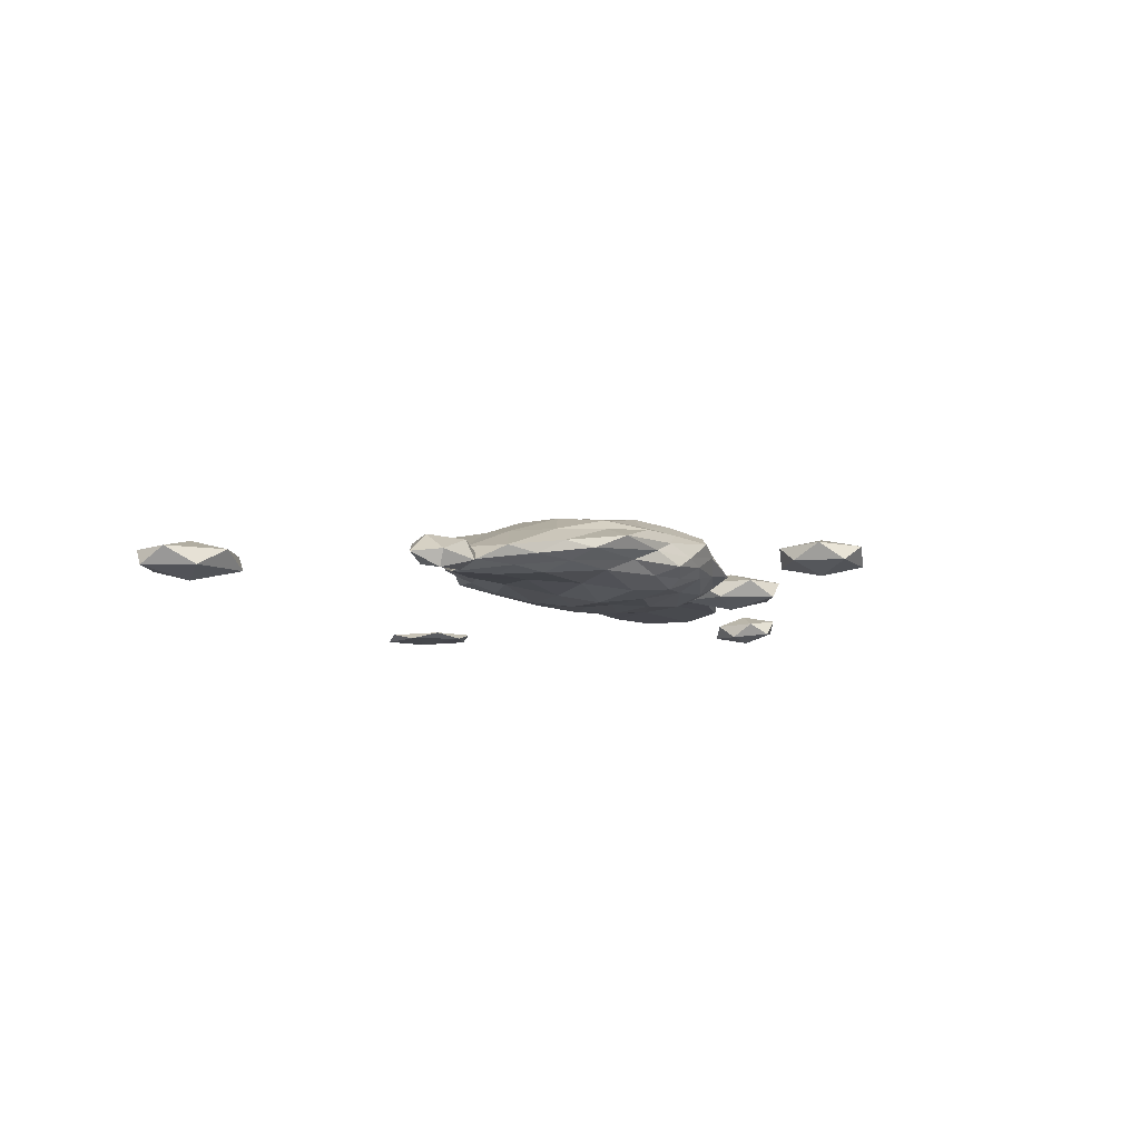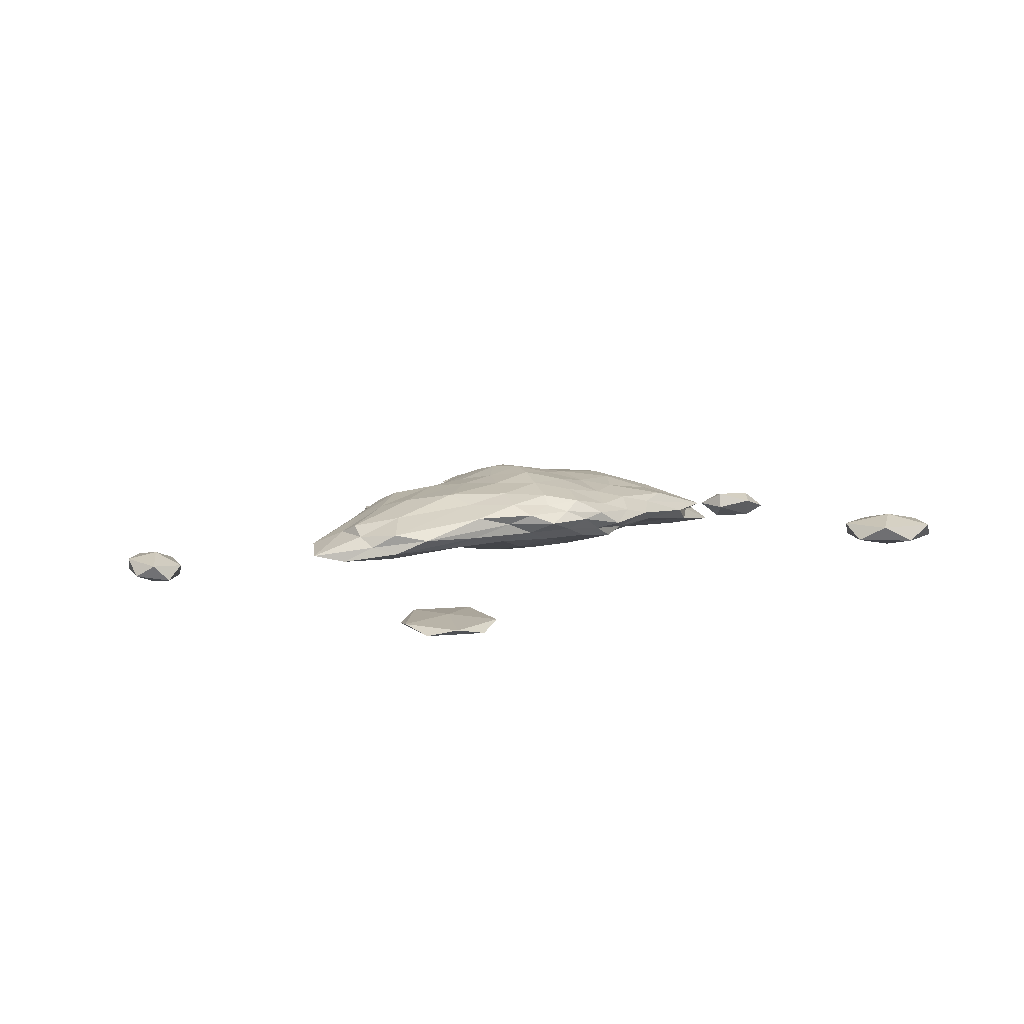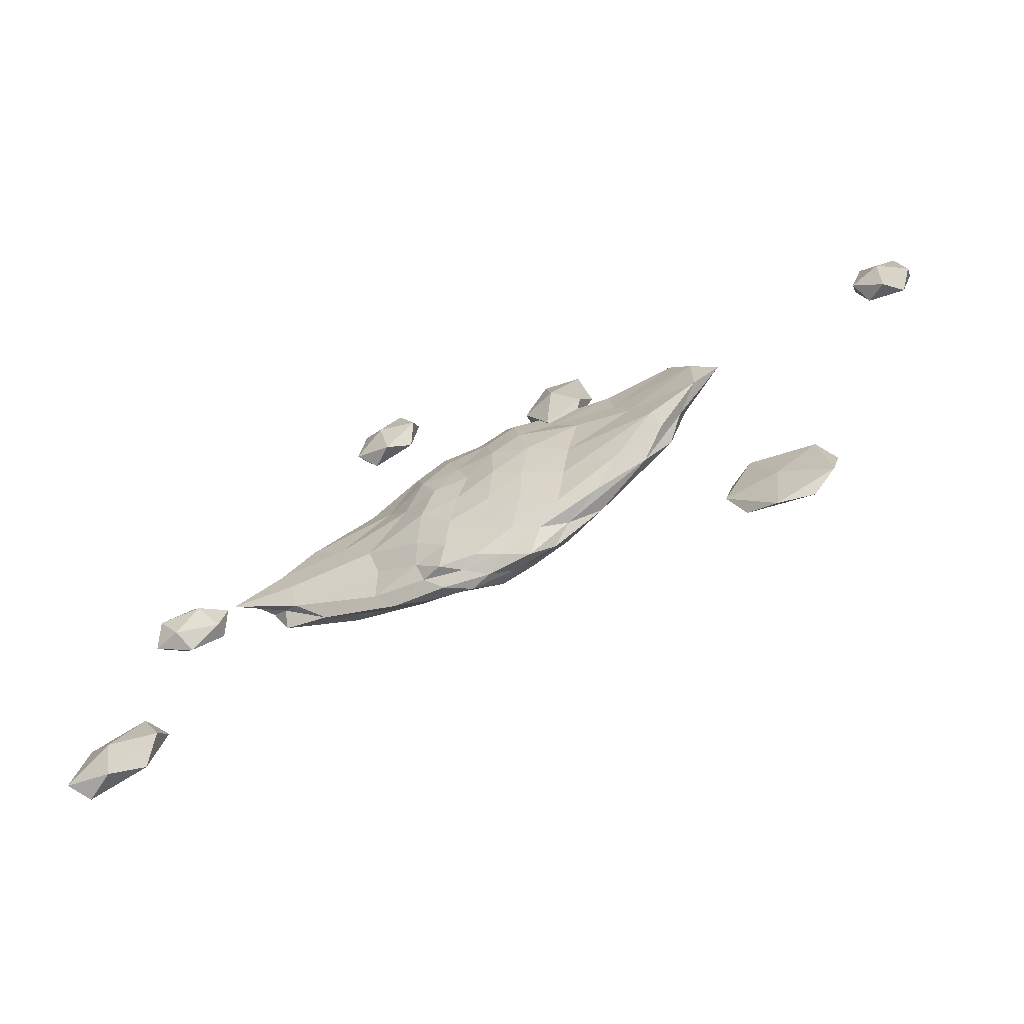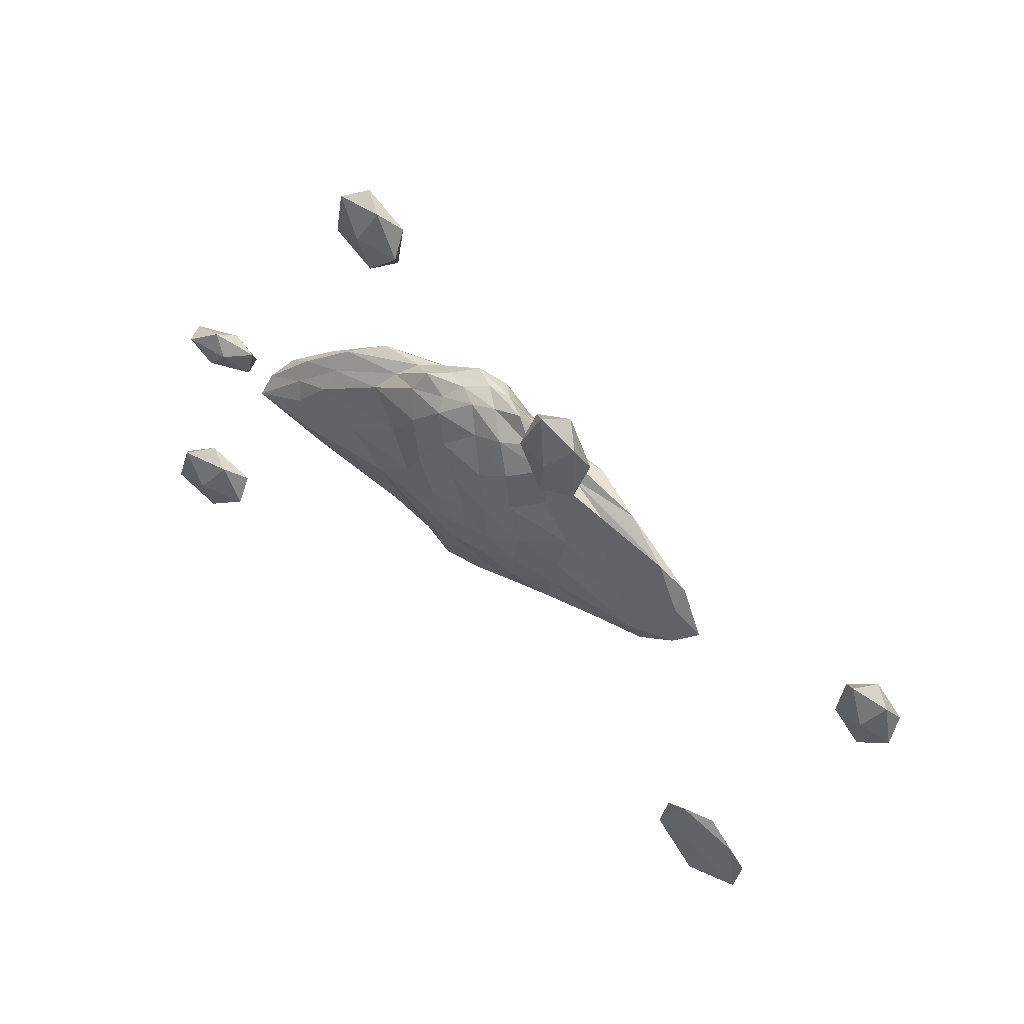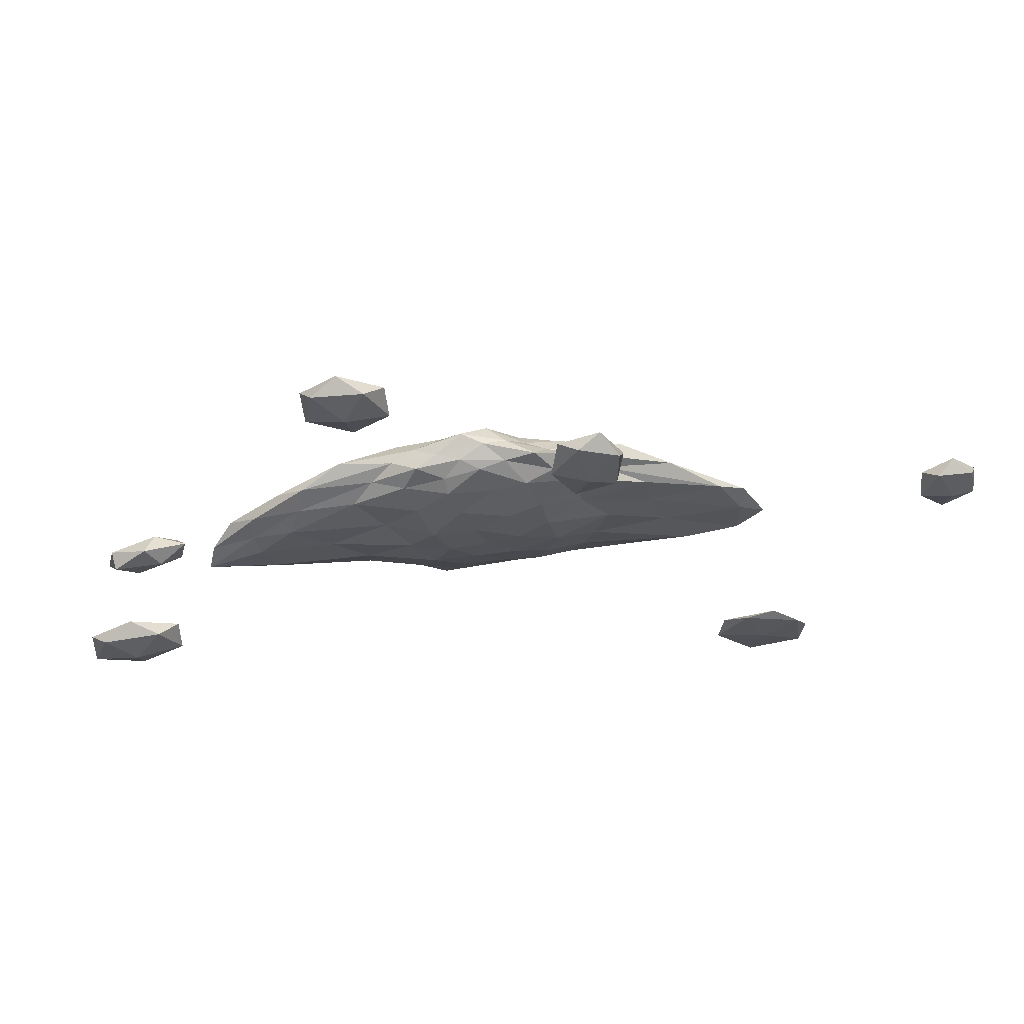
<metadata>
{"format":"obj","ext":"obj","renderer":"f3d","projection":"perspective","resolution":1024,"background":"white","views":[{"elev":-7.5,"azim":112.6,"up":"+Z"},{"elev":9.9,"azim":-34.1,"up":"+Z"},{"elev":-66.4,"azim":-151.7,"up":"+Y"},{"elev":50.0,"azim":-142.0,"up":"+Y"},{"elev":66.7,"azim":175.4,"up":"+Y"}]}
</metadata>
<code>
o zerog_gib6_Icosphere.006
v 2.746 -1.701 -1.566
v 2.54 -1.42 -1.492
v 2.966 -1.511 -1.492
v 3.087 -1.864 -1.492
v 2.736 -1.991 -1.492
v 2.398 -1.717 -1.492
v 2.755 -1.41 -1.374
v 3.093 -1.684 -1.374
v 2.951 -1.981 -1.374
v 2.525 -1.89 -1.374
v 2.404 -1.537 -1.374
v 2.746 -1.701 -1.3
f 1 2 3
f 2 1 6
f 1 3 4
f 1 4 5
f 1 5 6
f 2 6 11
f 3 2 7
f 4 3 8
f 5 4 9
f 6 5 10
f 2 11 7
f 3 7 8
f 4 8 9
f 5 9 10
f 6 10 11
f 7 11 12
f 8 7 12
f 9 8 12
f 10 9 12
f 11 10 12
o zerog_gib5_Icosphere.005
v -2.218 -2.404 -1.521
v -2.155 -2.763 -1.493
v -2.544 -2.648 -1.486
v -2.482 -2.195 -1.489
v -2.055 -2.03 -1.499
v -1.853 -2.381 -1.501
v -2.38 -2.777 -1.443
v -2.581 -2.426 -1.441
v -2.279 -2.044 -1.449
v -1.891 -2.159 -1.456
v -1.953 -2.612 -1.452
v -2.216 -2.403 -1.42
f 13 14 15
f 14 13 18
f 13 15 16
f 13 16 17
f 13 17 18
f 14 18 23
f 15 14 19
f 16 15 20
f 17 16 21
f 18 17 22
f 14 23 19
f 15 19 20
f 16 20 21
f 17 21 22
f 18 22 23
f 19 23 24
f 20 19 24
f 21 20 24
f 22 21 24
f 23 22 24
o zerog_gib4_Icosphere.004
v -0.6966 0.912 -1.514
v -0.9 1.134 -1.44
v -0.6189 1.272 -1.44
v -0.4452 0.912 -1.44
v -0.6189 0.5523 -1.44
v -0.9 0.6897 -1.44
v -0.7743 1.272 -1.32
v -0.4932 1.134 -1.32
v -0.4932 0.6897 -1.32
v -0.7743 0.5523 -1.32
v -0.948 0.912 -1.32
v -0.6966 0.912 -1.246
f 25 26 27
f 26 25 30
f 25 27 28
f 25 28 29
f 25 29 30
f 26 30 35
f 27 26 31
f 28 27 32
f 29 28 33
f 30 29 34
f 26 35 31
f 27 31 32
f 28 32 33
f 29 33 34
f 30 34 35
f 31 35 36
f 32 31 36
f 33 32 36
f 34 33 36
f 35 34 36
o zerog_gib3_Icosphere.003
v 2.428 -0.2257 -1.361
v 2.186 -0.1211 -1.412
v 2.49 -0.132 -1.506
v 2.7 -0.1045 -1.447
v 2.526 -0.07666 -1.316
v 2.208 -0.08688 -1.295
v 2.309 0.06483 -1.529
v 2.626 0.07504 -1.551
v 2.648 0.1092 -1.434
v 2.344 0.1201 -1.34
v 2.134 0.0927 -1.399
v 2.406 0.2139 -1.485
f 37 38 39
f 38 37 42
f 37 39 40
f 37 40 41
f 37 41 42
f 38 42 47
f 39 38 43
f 40 39 44
f 41 40 45
f 42 41 46
f 38 47 43
f 39 43 44
f 40 44 45
f 41 45 46
f 42 46 47
f 43 47 48
f 44 43 48
f 45 44 48
f 46 45 48
f 47 46 48
o zerog_gib2_Icosphere.002
v 0.8761 2.071 -1.499
v 0.7387 2.322 -1.437
v 1.068 2.287 -1.419
v 1.127 1.953 -1.417
v 0.8343 1.781 -1.435
v 0.5946 2.009 -1.447
v 0.9043 2.36 -1.318
v 1.144 2.131 -1.306
v 0.9999 1.819 -1.316
v 0.6711 1.853 -1.334
v 0.612 2.188 -1.335
v 0.8625 2.07 -1.254
f 49 50 51
f 50 49 54
f 49 51 52
f 49 52 53
f 49 53 54
f 50 54 59
f 51 50 55
f 52 51 56
f 53 52 57
f 54 53 58
f 50 59 55
f 51 55 56
f 52 56 57
f 53 57 58
f 54 58 59
f 55 59 60
f 56 55 60
f 57 56 60
f 58 57 60
f 59 58 60
o zerog_gib1_Icosphere.001
v -3.273 0.18 -1.283
v -3.085 0.3043 -1.363
v -3.289 0.447 -1.332
v -3.481 0.2252 -1.321
v -3.396 -0.05457 -1.345
v -3.151 -0.005688 -1.371
v -3.177 0.4262 -1.45
v -3.422 0.3773 -1.425
v -3.487 0.06734 -1.433
v -3.283 -0.07535 -1.463
v -3.091 0.1464 -1.474
v -3.299 0.1916 -1.512
f 61 62 63
f 62 61 66
f 61 63 64
f 61 64 65
f 61 65 66
f 62 66 71
f 63 62 67
f 64 63 68
f 65 64 69
f 66 65 70
f 62 71 67
f 63 67 68
f 64 68 69
f 65 69 70
f 66 70 71
f 67 71 72
f 68 67 72
f 69 68 72
f 70 69 72
f 71 70 72
o zerog_mut_mesh_Icosphere
v 0 0 -1.527
v -1.114 0.5562 -1.391
v 0.2764 0.8506 -1.387
v 1.607 0 -1.471
v 0.3062 -0.8999 -1.354
v -1.114 -0.5562 -1.379
v -0.2891 0.8495 -1.163
v 0.8953 0.5257 -1.092
v 1.114 -0.5562 -1.121
v -0.2764 -0.8506 -1.057
v -1.607 0 -1.218
v 0 0 -0.8597
v 0.258 0.7581 -1.459
v 0.18 0.529 -1.508
v 0.08221 0.253 -1.528
v -0.2152 0.1564 -1.557
v -0.4259 0.309 -1.537
v -0.6622 0.4429 -1.437
v -0.6297 0.7212 -1.404
v -0.2749 0.8079 -1.445
v 0.03284 0.9142 -1.363
v -1.443 -0.3123 -1.461
v -1.272 0 -1.435
v -1.148 0.2952 -1.409
v -0.2152 -0.1564 -1.539
v -0.4259 -0.309 -1.492
v -0.7112 -0.4423 -1.4
v 1.103 0 -1.448
v 0.5398 0 -1.499
v 0.2627 0 -1.552
v 0.5535 0.7581 -1.393
v 0.9088 0.5297 -1.385
v 1.373 0.253 -1.443
v 0.2328 -0.7166 -1.409
v 0.1699 -0.4993 -1.47
v 0.08599 -0.2527 -1.514
v 1.514 -0.2527 -1.47
v 0.8129 -0.5 -1.367
v 0.4894 -0.7166 -1.368
v 0.03284 -0.9142 -1.324
v -0.2629 -0.809 -1.341
v -0.6297 -0.7212 -1.338
v -1.639 0.1476 -1.285
v -1.815 0.3274 -1.393
v -1.629 0.4685 -1.426
v -1.482 -0.4691 -1.393
v -1.62 -0.309 -1.351
v -1.639 -0.1476 -1.285
v -0.1552 0.9554 -1.182
v 0 0.9986 -1.211
v 0.1623 0.9541 -1.299
v -0.8106 0.6817 -1.309
v -0.671 0.8079 -1.251
v -0.437 0.8642 -1.228
v 1.442 0.4423 -1.237
v 1.62 0.309 -1.343
v 1.639 0.1476 -1.418
v 0.4647 0.9155 -1.325
v 0.6272 0.809 -1.224
v 0.9948 0.7212 -1.161
v 0.8833 -0.6808 -1.153
v 0.737 -0.8559 -1.215
v 0.4583 -0.863 -1.3
v 1.986 -0.1562 -1.49
v 1.62 -0.309 -1.343
v 1.629 -0.4685 -1.274
v -0.4884 -0.9142 -1.111
v -0.6272 -0.809 -1.186
v -0.9061 -0.7222 -1.284
v 0.1552 -0.9554 -1.272
v 0 -1 -1.176
v -0.1552 -0.9554 -1.103
v -1.207 0.2389 -1.126
v -0.9088 0.5297 -1.082
v -0.5235 0.7591 -1.125
v -0.0314 0.9155 -1.062
v 0.2749 0.8079 -1.07
v 0.591 0.7222 -1.066
v 1.307 0.3128 -1.134
v 1.405 0 -1.148
v 1.148 -0.2952 -1.11
v 0.591 -0.7222 -1.083
v 0.2913 -0.8559 -1.095
v -0.0314 -0.9155 -1.029
v -0.5535 -0.7581 -1.04
v -0.8129 -0.5 -1.053
v -1.335 -0.2385 -1.146
v -0.08599 0.2527 -0.8875
v -0.1699 0.4993 -0.9707
v -0.258 0.7581 -1.078
v -1.103 0 -1.053
v -0.5398 0 -0.9617
v -0.2783 0 -0.9172
v 0.2032 0.1476 -0.9037
v 0.4259 0.309 -0.9651
v 0.7854 0.4685 -1.012
v 0.2125 -0.1474 -0.9129
v 0.4463 -0.3086 -0.9807
v 0.6622 -0.4429 -1.026
v -0.08599 -0.2527 -0.8736
v -0.1625 -0.5 -0.925
v -0.2466 -0.7591 -0.9882
v -0.05592 0.729 -1.445
v -0.1531 0.45 -1.525
v -0.3784 0.587 -1.512
v -0.776 -0.1625 -1.434
v -0.8639 0.1721 -1.451
v -0.5028 1e-06 -1.526
v 0.7124 0.2629 -1.443
v 0.3784 0.2625 -1.545
v 0.4778 0.5569 -1.482
v 0.4488 -0.5257 -1.447
v 0.3784 -0.2625 -1.523
v 0.8557 -0.2781 -1.441
v -0.3784 -0.587 -1.428
v -0.1464 -0.4506 -1.481
v -0.05279 -0.6882 -1.396
v -1.984 0 -1.429
v -1.801 0.1721 -1.469
v -1.801 -0.1721 -1.469
v -0.3424 1.006 -1.312
v -0.1382 0.9511 -1.328
v -0.4711 0.8495 -1.372
v 1.257 0.587 -1.274
v 1.309 0.4253 -1.362
v 0.776 0.6882 -1.301
v 1.293 -0.6227 -1.28
v 0.8639 -0.729 -1.296
v 1.486 -0.4506 -1.395
v -0.3274 -1.008 -1.181
v -0.4488 -0.8506 -1.266
v -0.1382 -0.9511 -1.25
v -0.9455 0.7281 -1.164
v -1.293 0.6227 -1.289
v -1.309 0.4253 -1.213
v 0.4711 0.8495 -1.155
v 0.3232 0.9498 -1.249
v 0.1464 1.008 -1.132
v 1.757 -0.1622 -1.294
v 1.941 0 -1.409
v 1.801 0.1721 -1.301
v 0.1531 -1.006 -1.134
v 0.3274 -1.008 -1.24
v 0.5028 -0.8999 -1.159
v -1.486 -0.4506 -1.243
v -1.293 -0.6227 -1.282
v -0.864 -0.729 -1.128
v -0.3833 0.2785 -0.9754
v -0.4488 0.5257 -1.054
v -0.7124 0.2629 -1.007
v 0.1464 0.4506 -0.9141
v 0.3784 0.587 -1.01
v 0.05279 0.6882 -0.9764
v 0.4778 0 -0.9465
v 0.8429 -0.1622 -1.001
v 0.9455 0.1719 -1.003
v 0.1464 -0.4506 -0.9281
v 0.05279 -0.6882 -0.974
v 0.401 -0.6218 -1.035
v -0.401 -0.2781 -0.9363
v -0.8557 -0.2781 -0.9923
v -0.5028 -0.5562 -0.9772
f 73 88 87
f 74 90 96
f 73 87 102
f 73 102 108
f 73 108 97
f 74 96 117
f 75 93 123
f 76 105 129
f 77 111 135
f 78 114 141
f 74 117 124
f 75 123 130
f 76 129 136
f 77 135 142
f 78 141 118
f 79 147 162
f 80 150 168
f 81 153 171
f 82 156 174
f 83 159 163
f 85 93 75
f 86 175 85
f 87 176 86
f 85 175 93
f 175 92 93
f 86 176 175
f 176 177 175
f 175 177 92
f 177 91 92
f 87 88 176
f 88 89 176
f 176 89 177
f 89 90 177
f 177 90 91
f 90 74 91
f 94 99 78
f 95 178 94
f 96 179 95
f 94 178 99
f 178 98 99
f 95 179 178
f 179 180 178
f 178 180 98
f 180 97 98
f 96 90 179
f 90 89 179
f 179 89 180
f 89 88 180
f 180 88 97
f 88 73 97
f 100 105 76
f 101 181 100
f 102 182 101
f 100 181 105
f 181 104 105
f 101 182 181
f 182 183 181
f 181 183 104
f 183 103 104
f 102 87 182
f 87 86 182
f 182 86 183
f 86 85 183
f 183 85 103
f 85 75 103
f 106 111 77
f 107 184 106
f 108 185 107
f 106 184 111
f 184 110 111
f 107 185 184
f 185 186 184
f 184 186 110
f 186 109 110
f 108 102 185
f 102 101 185
f 185 101 186
f 101 100 186
f 186 100 109
f 100 76 109
f 99 114 78
f 98 187 99
f 97 188 98
f 99 187 114
f 187 113 114
f 98 188 187
f 188 189 187
f 187 189 113
f 189 112 113
f 97 108 188
f 108 107 188
f 188 107 189
f 107 106 189
f 189 106 112
f 106 77 112
f 115 120 83
f 116 190 115
f 117 191 116
f 115 190 120
f 190 119 120
f 116 191 190
f 191 192 190
f 190 192 119
f 192 118 119
f 117 96 191
f 96 95 191
f 191 95 192
f 95 94 192
f 192 94 118
f 94 78 118
f 121 126 79
f 122 193 121
f 123 194 122
f 121 193 126
f 193 125 126
f 122 194 193
f 194 195 193
f 193 195 125
f 195 124 125
f 123 93 194
f 93 92 194
f 194 92 195
f 92 91 195
f 195 91 124
f 91 74 124
f 127 132 80
f 128 196 127
f 129 197 128
f 127 196 132
f 196 131 132
f 128 197 196
f 197 198 196
f 196 198 131
f 198 130 131
f 129 105 197
f 105 104 197
f 197 104 198
f 104 103 198
f 198 103 130
f 103 75 130
f 133 138 81
f 134 199 133
f 135 200 134
f 133 199 138
f 199 137 138
f 134 200 199
f 200 201 199
f 199 201 137
f 201 136 137
f 135 111 200
f 111 110 200
f 200 110 201
f 110 109 201
f 201 109 136
f 109 76 136
f 139 144 82
f 140 202 139
f 141 203 140
f 139 202 144
f 202 143 144
f 140 203 202
f 203 204 202
f 202 204 143
f 204 142 143
f 141 114 203
f 114 113 203
f 203 113 204
f 113 112 204
f 204 112 142
f 112 77 142
f 126 147 79
f 125 205 126
f 124 206 125
f 126 205 147
f 205 146 147
f 125 206 205
f 206 207 205
f 205 207 146
f 207 145 146
f 124 117 206
f 117 116 206
f 206 116 207
f 116 115 207
f 207 115 145
f 115 83 145
f 132 150 80
f 131 208 132
f 130 209 131
f 132 208 150
f 208 149 150
f 131 209 208
f 209 210 208
f 208 210 149
f 210 148 149
f 130 123 209
f 123 122 209
f 209 122 210
f 122 121 210
f 210 121 148
f 121 79 148
f 138 153 81
f 137 211 138
f 136 212 137
f 138 211 153
f 211 152 153
f 137 212 211
f 212 213 211
f 211 213 152
f 213 151 152
f 136 129 212
f 129 128 212
f 212 128 213
f 128 127 213
f 213 127 151
f 127 80 151
f 144 156 82
f 143 214 144
f 142 215 143
f 144 214 156
f 214 155 156
f 143 215 214
f 215 216 214
f 214 216 155
f 216 154 155
f 142 135 215
f 135 134 215
f 215 134 216
f 134 133 216
f 216 133 154
f 133 81 154
f 120 159 83
f 119 217 120
f 118 218 119
f 120 217 159
f 217 158 159
f 119 218 217
f 218 219 217
f 217 219 158
f 219 157 158
f 118 141 218
f 141 140 218
f 218 140 219
f 140 139 219
f 219 139 157
f 139 82 157
f 160 165 84
f 161 220 160
f 162 221 161
f 160 220 165
f 220 164 165
f 161 221 220
f 221 222 220
f 220 222 164
f 222 163 164
f 162 147 221
f 147 146 221
f 221 146 222
f 146 145 222
f 222 145 163
f 145 83 163
f 166 160 84
f 167 223 166
f 168 224 167
f 166 223 160
f 223 161 160
f 167 224 223
f 224 225 223
f 223 225 161
f 225 162 161
f 168 150 224
f 150 149 224
f 224 149 225
f 149 148 225
f 225 148 162
f 148 79 162
f 169 166 84
f 170 226 169
f 171 227 170
f 169 226 166
f 226 167 166
f 170 227 226
f 227 228 226
f 226 228 167
f 228 168 167
f 171 153 227
f 153 152 227
f 227 152 228
f 152 151 228
f 228 151 168
f 151 80 168
f 172 169 84
f 173 229 172
f 174 230 173
f 172 229 169
f 229 170 169
f 173 230 229
f 230 231 229
f 229 231 170
f 231 171 170
f 174 156 230
f 156 155 230
f 230 155 231
f 155 154 231
f 231 154 171
f 154 81 171
f 165 172 84
f 164 232 165
f 163 233 164
f 165 232 172
f 232 173 172
f 164 233 232
f 233 234 232
f 232 234 173
f 234 174 173
f 163 159 233
f 159 158 233
f 233 158 234
f 158 157 234
f 234 157 174
f 157 82 174

</code>
